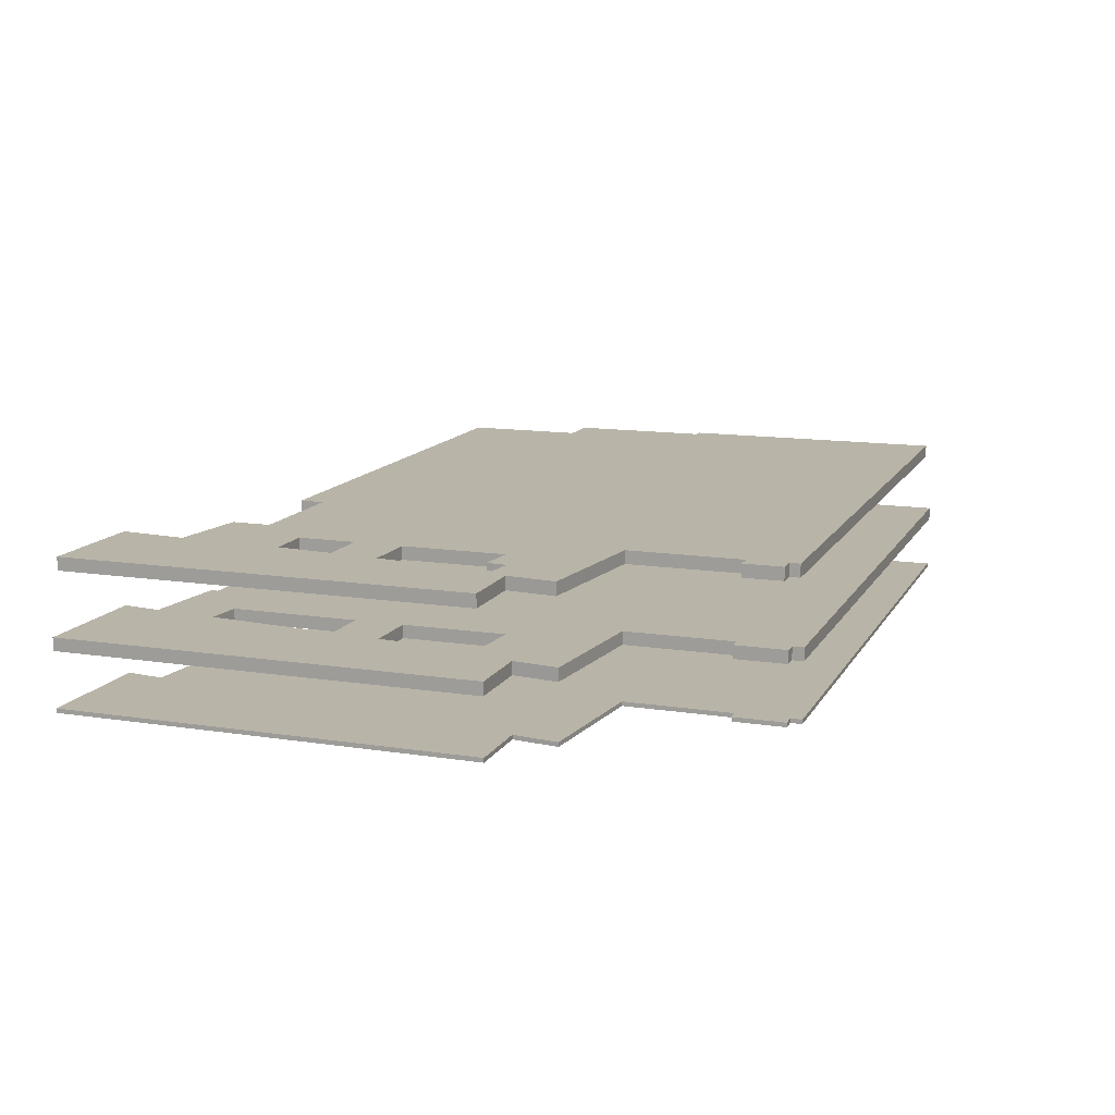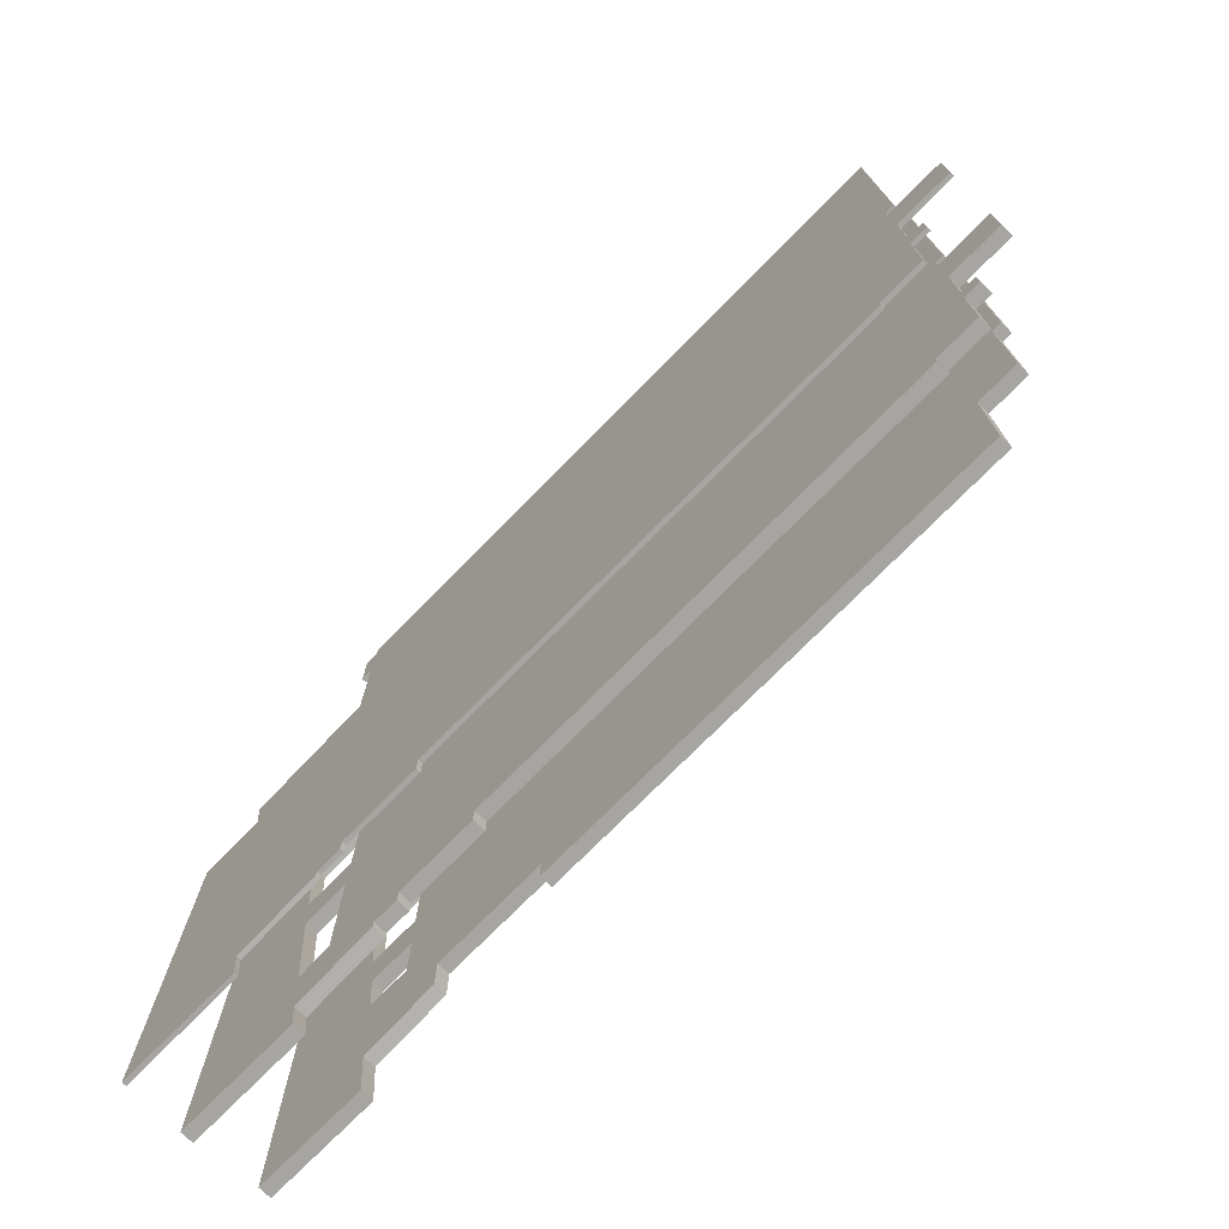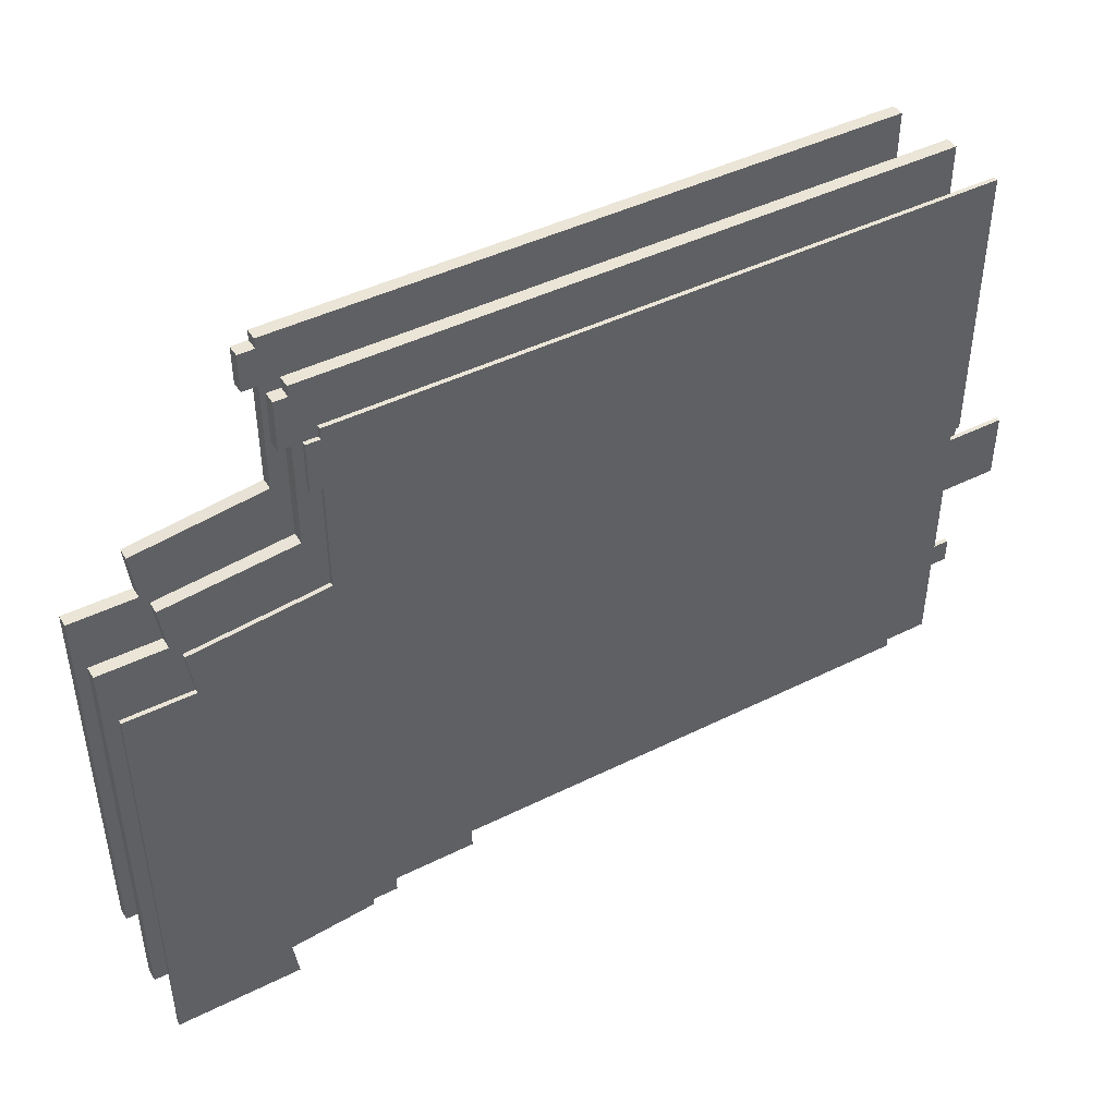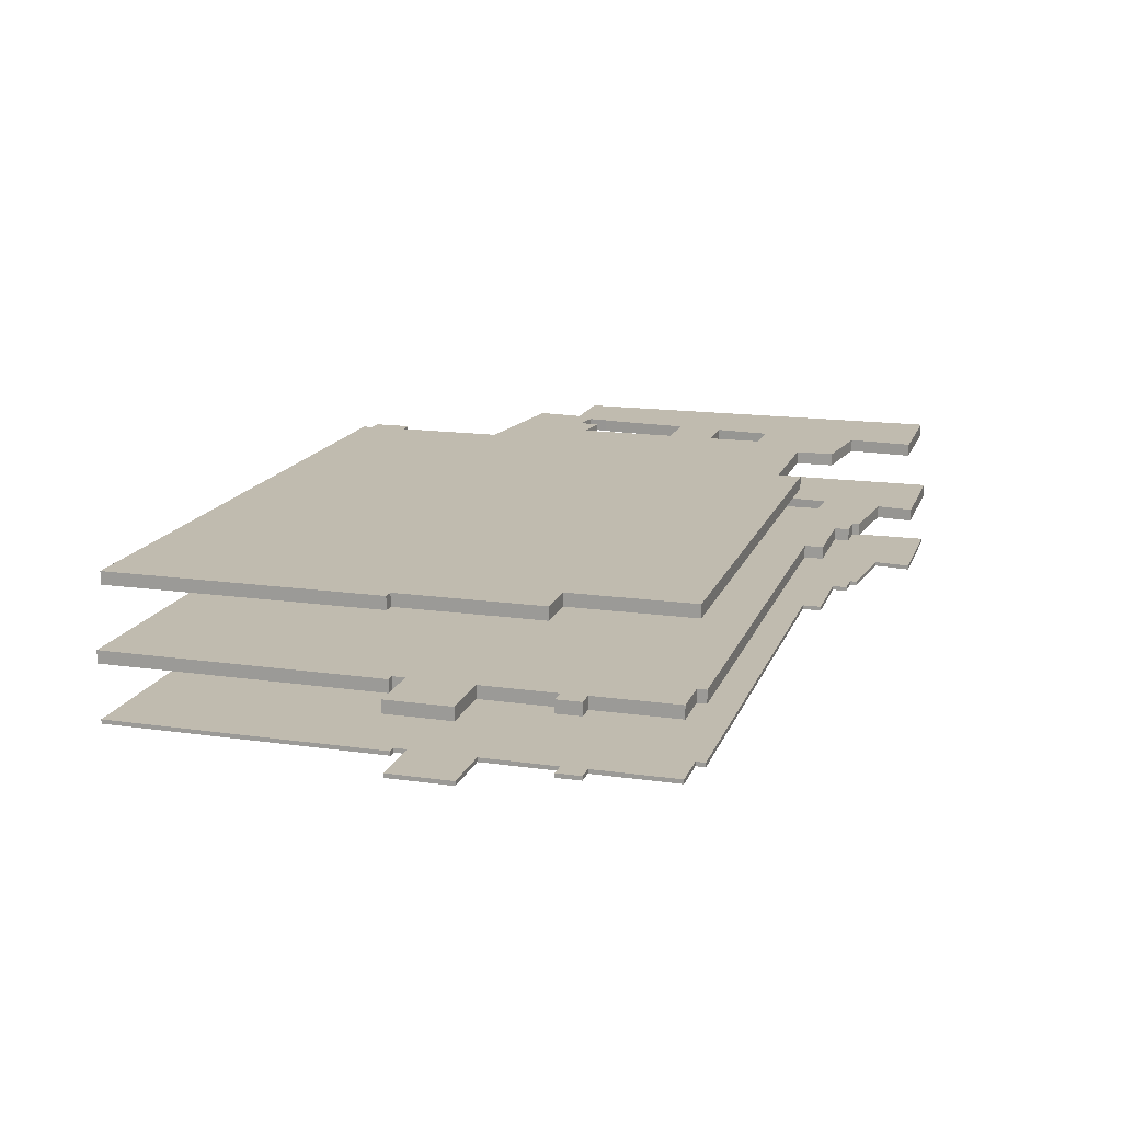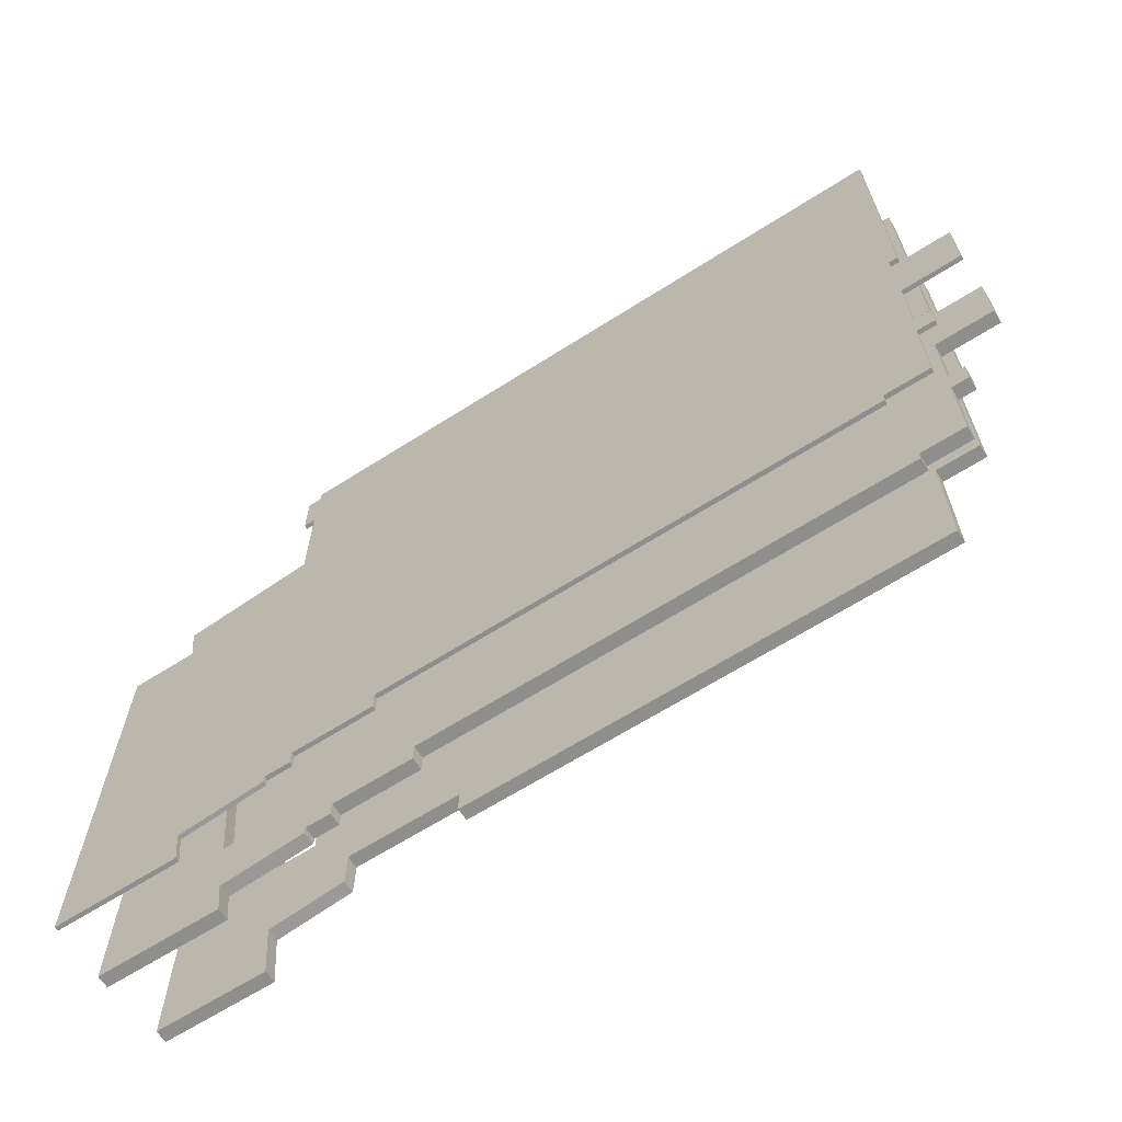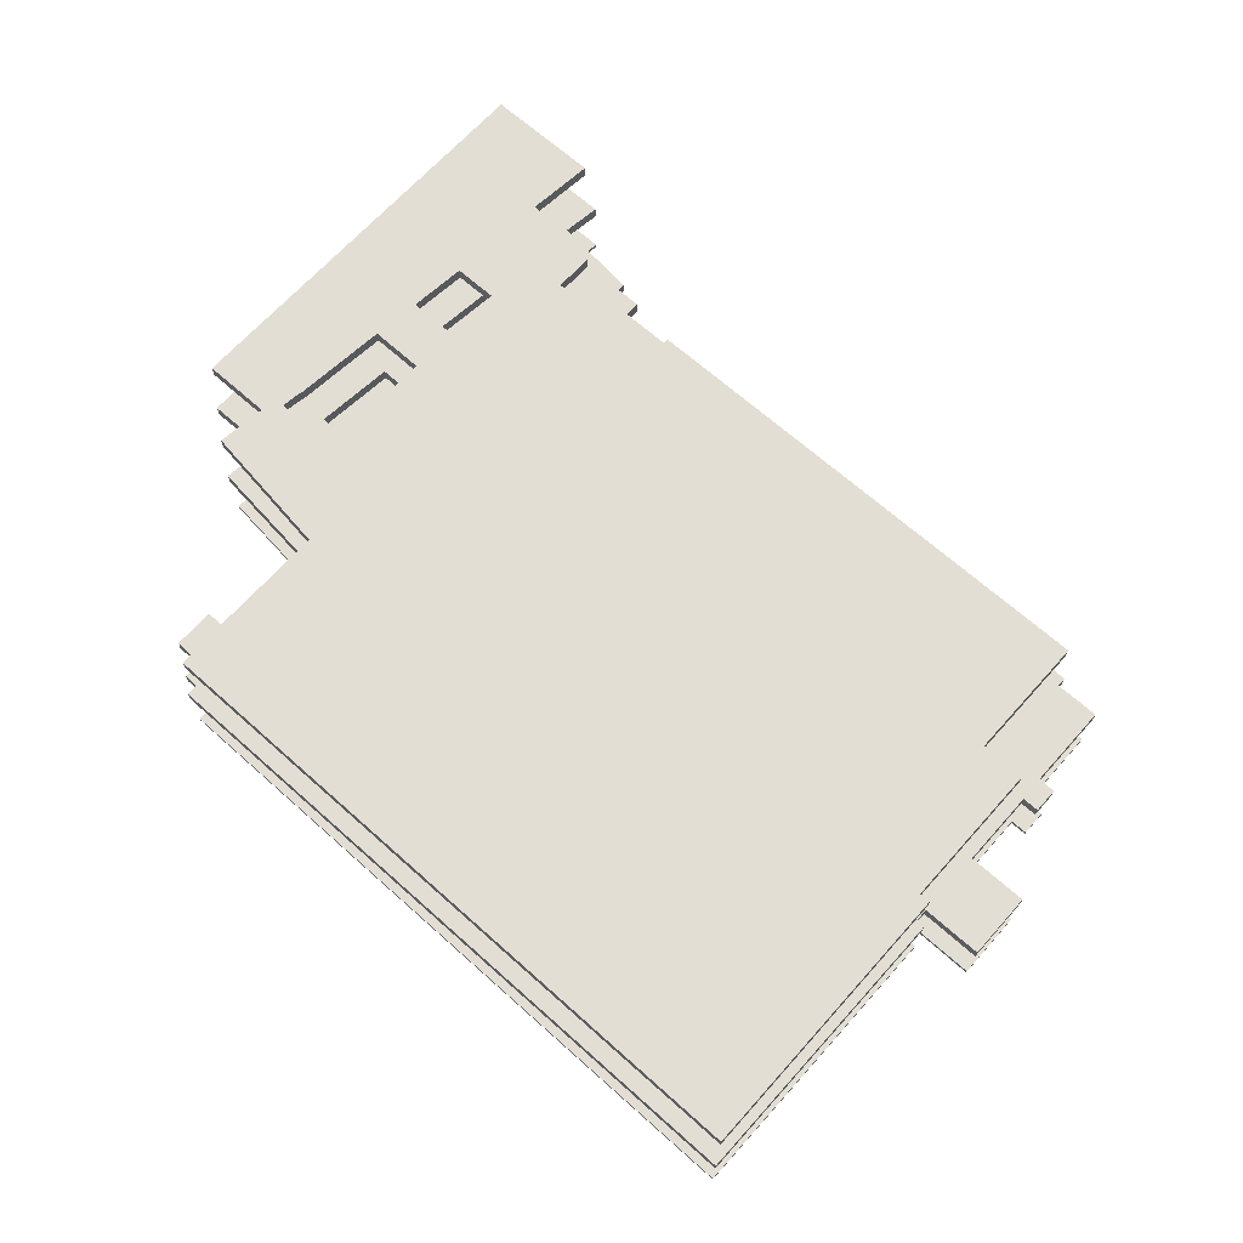
<metadata>
{"format":"obj","ext":"obj","renderer":"f3d","projection":"perspective","resolution":1024,"background":"white","views":[{"elev":13.0,"azim":-70.3,"up":"+Y"},{"elev":-73.9,"azim":45.5,"up":"+Z"},{"elev":44.2,"azim":-30.2,"up":"+Z"},{"elev":15.9,"azim":106.4,"up":"+Y"},{"elev":-64.8,"azim":32.7,"up":"+Z"},{"elev":67.2,"azim":41.8,"up":"+Y"}]}
</metadata>
<code>
v  2369 0 1013
v  2345 0 1013
v  2345 12 1013
v  2369 12 1013
v  2345 0 977.2
v  2345 12 977.2
v  2509 0 977.2
v  2509 12 977.2
v  2509 0 794.2
v  2509 12 794.2
v  2347 0 794.2
v  2347 12 794.2
v  2347 0 582.6
v  2347 12 582.6
v  2393 0 582.6
v  2393 12 582.6
v  2393 0 513.7
v  2393 12 513.7
v  2345 0 513.7
v  2345 12 513.7
v  2345 0 276
v  2345 12 276
v  2224 0 276
v  2224 12 276
v  2224 0 249.8
v  2224 12 249.8
v  871.4 0 249.8
v  871.4 12 249.8
v  871.4 0 195.2
v  871.4 12 195.2
v  643.2 0 195.2
v  643.2 12 195.2
v  643.2 0 152.4
v  643.2 12 152.4
v  571.9 0 152.4
v  571.9 12 152.4
v  571.9 0 131
v  571.9 12 131
v  331.9 0 104.8
v  331.9 12 104.8
v  346.1 0 -2.115
v  346.1 12 -2.115
v  -0.8998 0 -2.115
v  -0.8998 12 -2.115
v  -0.8998 0 1167
v  -0.8998 12 1167
v  186.9 0 1167
v  186.9 12 1167
v  170.2 0 1293
v  170.2 12 1293
v  541 0 1334
v  541 12 1334
v  541 0 1633
v  541 12 1633
v  507.8 0 1633
v  507.8 12 1633
v  507.8 0 1776
v  507.8 12 1776
v  545.8 0 1776
v  545.8 12 1776
v  545.8 0 1807
v  545.8 12 1807
v  2367 0 1807
v  2367 12 1807
g 1stFLoorf
f 1 2 3 4
f 2 5 6 3
f 5 7 8 6
f 7 9 10 8
f 9 11 12 10
f 11 13 14 12
f 13 15 16 14
f 15 17 18 16
f 17 19 20 18
f 19 21 22 20
f 21 23 24 22
f 23 25 26 24
f 25 27 28 26
f 27 29 30 28
f 29 31 32 30
f 31 33 34 32
f 33 35 36 34
f 35 37 38 36
f 37 39 40 38
f 39 41 42 40
f 41 43 44 42
f 43 45 46 44
f 45 47 48 46
f 47 49 50 48
f 49 51 52 50
f 51 53 54 52
f 53 55 56 54
f 55 57 58 56
f 57 59 60 58
f 59 61 62 60
f 61 63 64 62
f 63 1 4 64
f 39 45 43 41
f 39 37 47 45
f 47 31 51 49
f 63 61 2 1
f 59 53 2 61
f 55 53 59 57
f 51 31 2 53
f 31 47 35 33
f 27 2 31 29
f 23 2 27 25
f 19 13 23 21
f 15 13 19 17
f 7 5 11 9
f 35 47 37
f 23 11 5 2
f 23 13 11
f 40 42 44 46
f 40 46 48 38
f 48 50 52 32
f 64 4 3 62
f 60 62 3 54
f 56 58 60 54
f 52 54 3 32
f 32 34 36 48
f 28 30 32 3
f 24 26 28 3
f 20 22 24 14
f 16 18 20 14
f 8 10 12 6
f 36 38 48
f 24 3 6 12
f 24 12 14
v  2369 163.4 1013
v  2345 163.4 1013
v  2345 199.4 1013
v  2369 199.4 1013
v  2345 163.4 977.2
v  2345 199.4 977.2
v  2509 163.4 977.2
v  2509 199.4 977.2
v  2509 163.4 794.2
v  2509 199.4 794.2
v  2347 163.4 794.2
v  2347 199.4 794.2
v  2347 163.4 582.6
v  2347 199.4 582.6
v  2393 163.4 582.6
v  2393 199.4 582.6
v  2393 163.4 513.7
v  2393 199.4 513.7
v  2345 163.4 513.7
v  2345 199.4 513.7
v  2345 163.4 276
v  2345 199.4 276
v  2224 163.4 276
v  2224 199.4 276
v  2224 163.4 249.8
v  2224 199.4 249.8
v  871.4 163.4 249.8
v  871.4 199.4 249.8
v  871.4 163.4 195.2
v  871.4 199.4 195.2
v  643.2 163.4 195.2
v  643.2 199.4 195.2
v  643.2 163.4 152.4
v  643.2 199.4 152.4
v  571.9 163.4 152.4
v  571.9 199.4 152.4
v  571.9 163.4 131
v  571.9 199.4 131
v  331.9 163.4 104.8
v  331.9 199.4 104.8
v  346.1 163.4 -2.115
v  346.1 199.4 -2.115
v  -0.8998 163.4 -2.115
v  -0.8998 199.4 -2.115
v  -0.8998 163.4 1167
v  -0.8998 199.4 1167
v  186.9 163.4 1167
v  186.9 199.4 1167
v  170.2 163.4 1293
v  170.2 199.4 1293
v  541 163.4 1334
v  541 199.4 1334
v  541 163.4 1633
v  541 199.4 1633
v  507.8 163.4 1633
v  507.8 199.4 1633
v  507.8 163.4 1776
v  507.8 199.4 1776
v  545.8 163.4 1776
v  545.8 199.4 1776
v  545.8 163.4 1807
v  545.8 199.4 1807
v  2367 163.4 1807
v  2367 199.4 1807
v  385.3 163.4 644.3
v  411.2 163.4 644.6
v  353.5 163.4 779.2
v  334.2 163.4 779
v  411.1 163.4 779.8
v  369 163.4 779.3
v  411.9 163.4 1066
v  242.8 163.4 1048
v  411.4 199.4 575.5
v  411.2 199.4 644.6
v  411.4 163.4 575.5
v  412.3 163.4 289.4
v  276.7 199.4 643
v  276.7 163.4 643
v  314.8 163.4 279.3
v  314.8 199.4 279.3
v  412.3 199.4 289.4
v  385.3 199.4 644.3
v  353.5 199.4 779.2
v  369 199.4 779.3
v  263.7 163.4 778.2
v  240.3 163.4 1026
v  238.3 163.4 1048
v  238.4 163.4 1047
v  238.3 163.4 1048
v  242.8 199.4 1048
v  411.9 199.4 1066
v  411.1 199.4 779.8
v  238.3 199.4 1048
v  240.3 199.4 1026
v  238.3 199.4 1048
v  334.2 199.4 779
v  263.7 199.4 778.2
v  238.4 199.4 1047
g 1stFLoorc
f 65 66 67 68
f 66 69 70 67
f 69 71 72 70
f 71 73 74 72
f 73 75 76 74
f 75 77 78 76
f 77 79 80 78
f 79 81 82 80
f 81 83 84 82
f 83 85 86 84
f 85 87 88 86
f 87 89 90 88
f 89 91 92 90
f 91 93 94 92
f 93 95 96 94
f 95 97 98 96
f 97 99 100 98
f 99 101 102 100
f 101 103 104 102
f 103 105 106 104
f 105 107 108 106
f 107 109 110 108
f 109 111 112 110
f 111 113 114 112
f 113 115 116 114
f 115 117 118 116
f 117 119 120 118
f 119 121 122 120
f 121 123 124 122
f 123 125 126 124
f 125 127 128 126
f 127 65 68 128
f 107 105 103 109
f 129 130 131 132
f 95 93 91
f 66 127 125 123
f 91 89 87
f 66 65 127
f 123 121 119 117
f 66 123 117 115
f 133 134 95 135
f 135 95 91 66
f 135 66 115 136
f 113 111 136 115
f 87 66 91
f 87 85 83
f 83 81 79 77
f 75 69 87 77
f 87 83 77
f 75 73 71 69
f 69 66 87
f 104 106 108 110
f 88 92 67 70
f 118 124 67 116
f 72 74 76 70
f 88 90 92
f 92 94 96
f 88 70 76 78
f 80 82 84 78
f 84 88 78
f 84 86 88
f 120 122 124 118
f 128 68 67 126
f 67 124 126
f 96 98 100 137
f 96 137 138
f 99 139 140
f 141 142 143 144
f 137 145 140 139
f 139 130 138 137
f 138 130 129 146
f 142 141 146 129
f 145 144 143 140
f 130 139 99 95
f 99 97 95
f 138 147 148 96
f 142 129 132 149
f 150 111 109 149
f 142 149 109
f 140 143 103 101
f 140 101 99
f 103 143 142 109
f 141 144 104 110
f 145 100 102 104
f 144 145 104
f 145 137 100
f 151 152 153
f 153 136 111 151
f 154 112 114 155
f 155 114 116 67
f 96 148 156 92
f 67 92 156 155
f 157 158 112
f 159 157 112 154
f 152 151 150
f 160 146 141 161
f 161 141 110 158
f 110 112 158
f 131 130 95 134
f 147 138 146 160
f 162 157 159
f 133 156 148 134
f 131 134 148 147
f 131 147 160 132
f 132 160 161 149
f 135 155 156 133
f 155 135 136 154
f 136 153 159 154
f 150 149 161 158
f 152 150 158 162
f 153 152 162 159
f 151 111 150
f 157 162 158
v  2327 407.7 1019
v  2356 407.7 1019
v  2356 371.7 1019
v  2327 371.7 1019
v  2327 407.7 616.1
v  2327 371.7 616.1
v  2207 407.7 616.1
v  2207 371.7 616.1
v  2207 407.7 272.3
v  2207 371.7 272.3
v  855.2 407.7 272.3
v  855.2 371.7 272.3
v  855.2 407.7 339.9
v  855.2 371.7 339.9
v  529.1 407.7 339.9
v  529.1 371.7 339.9
v  529.1 407.7 231.2
v  529.1 371.7 231.2
v  308.8 407.7 201.8
v  308.8 371.7 201.8
v  326.4 407.7 16.76
v  326.4 371.7 16.76
v  9.126 407.7 16.76
v  9.126 371.7 16.76
v  9.126 407.7 1148
v  9.126 371.7 1148
v  197.1 407.7 1148
v  197.1 371.7 1148
v  182.5 407.7 1283
v  182.5 371.7 1283
v  558.5 407.7 1333
v  558.5 371.7 1333
v  558.5 407.7 1650
v  558.5 371.7 1650
v  514.4 407.7 1650
v  514.4 371.7 1650
v  514.4 407.7 1759
v  514.4 371.7 1759
v  561.4 407.7 1759
v  561.4 371.7 1759
v  561.4 407.7 1788
v  561.4 371.7 1788
v  2356 407.7 1788
v  2356 371.7 1788
v  235.3 371.7 1055
v  229.8 371.7 1099
v  303.9 371.7 1110
v  310.1 371.7 1055
v  411.9 371.7 1066
v  235.3 407.7 1055
v  236.6 407.7 1044
v  263.7 407.7 778.2
v  238.7 407.7 1044
v  411.9 407.7 1066
v  310.1 407.7 1055
v  263.7 371.7 778.2
v  238.7 371.7 1044
v  411.1 371.7 779.8
v  411.1 407.7 779.8
v  348.6 407.7 779.1
v  348.6 371.7 779.1
v  403.5 371.7 645.7
v  413.1 371.7 645.7
v  236.6 371.7 1044
v  303.9 407.7 1110
v  229.8 407.7 1099
v  413.1 371.7 622.2
v  413.1 371.7 488.4
v  413.1 407.7 622.2
v  413.1 407.7 645.7
v  403.5 407.7 645.7
v  277.8 407.7 645.7
v  277.8 371.7 645.7
v  293.2 407.7 488.4
v  293.2 371.7 488.4
v  413.1 407.7 488.4
g 3rdFloor
f 163 164 165 166
f 167 163 166 168
f 169 167 168 170
f 171 169 170 172
f 173 171 172 174
f 175 173 174 176
f 177 175 176 178
f 179 177 178 180
f 181 179 180 182
f 183 181 182 184
f 185 183 184 186
f 187 185 186 188
f 189 187 188 190
f 191 189 190 192
f 193 191 192 194
f 195 193 194 196
f 197 195 196 198
f 199 197 198 200
f 201 199 200 202
f 203 201 202 204
f 205 203 204 206
f 164 205 206 165
f 166 204 202
f 164 163 203 205
f 204 166 165 206
f 198 196 202 200
f 166 202 196 194
f 166 194 170 168
f 190 207 208 192
f 209 210 211 194
f 208 209 194 192
f 182 188 186 184
f 172 170 176 174
f 163 167 169 193
f 163 193 195 201
f 175 169 171 173
f 201 195 197 199
f 201 203 163
f 189 212 213 214
f 213 215 214
f 189 214 181 187
f 185 187 181 183
f 216 211 210 217
f 218 214 215 219
f 220 211 216 221
f 222 214 218 223
f 224 225 220 223
f 211 220 178 176
f 211 176 170 194
f 226 207 190 182
f 190 188 182
f 226 182 218 219
f 216 193 169 221
f 169 175 221
f 216 217 227 193
f 228 212 189 191
f 228 191 193 227
f 222 223 220 221
f 178 229 230
f 177 231 232 175
f 233 234 214 222
f 233 232 225 235
f 225 224 235
f 233 235 234
f 236 237 230 238
f 229 225 232 231
f 231 238 230 229
f 234 235 237 236
f 225 178 220
f 225 229 178
f 223 218 235 224
f 230 237 182 180
f 230 180 178
f 182 237 235 218
f 221 232 233 222
f 232 221 175
f 234 236 181 214
f 238 177 179 181
f 236 238 181
f 238 231 177
f 212 228 208 207
f 207 226 213 212
f 215 213 226 219
f 217 210 209 227
f 209 208 228 227

</code>
